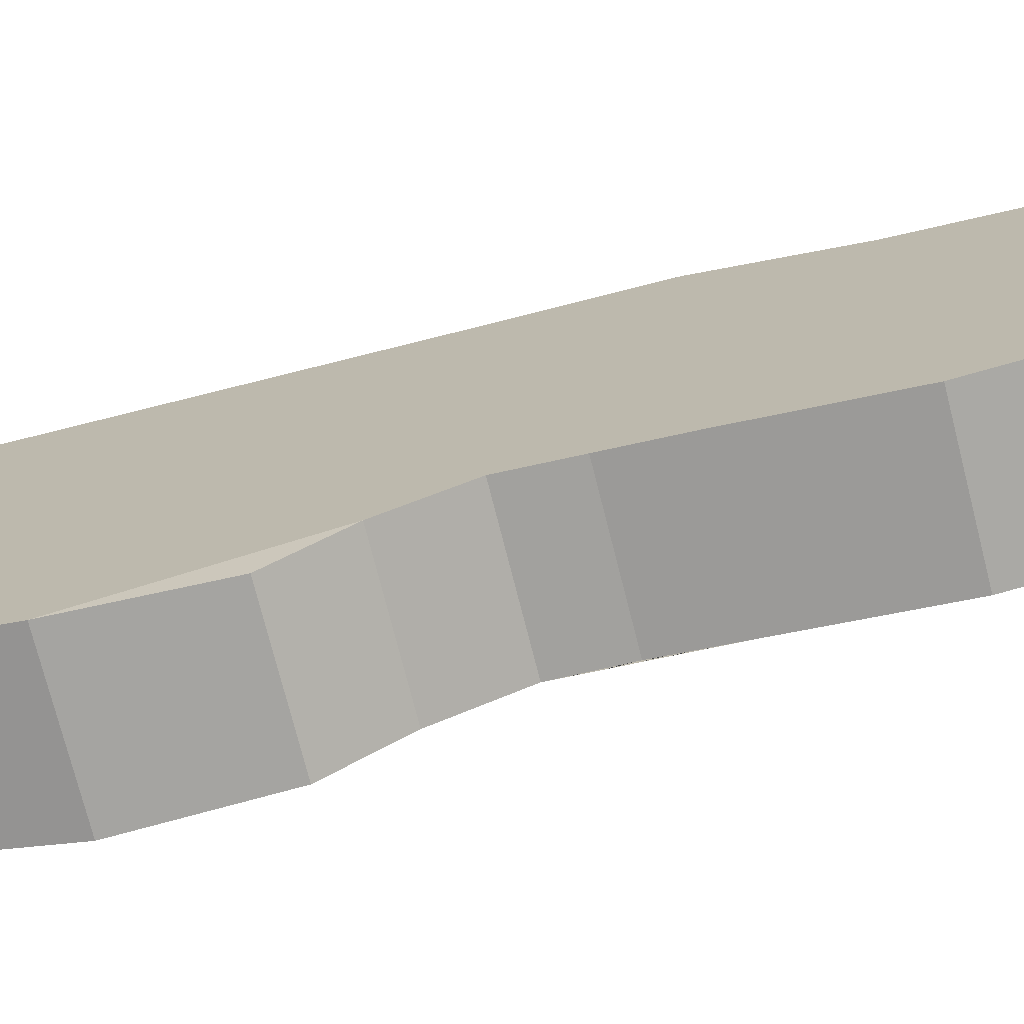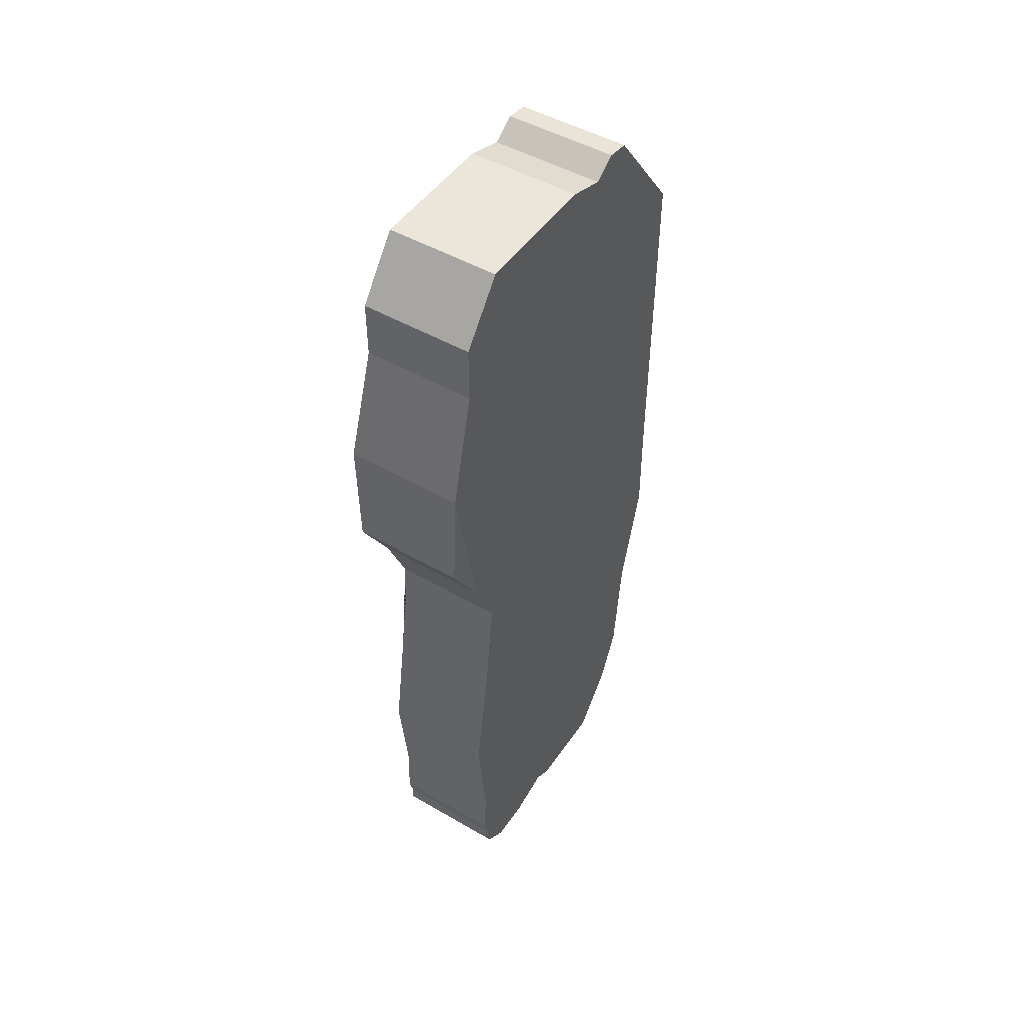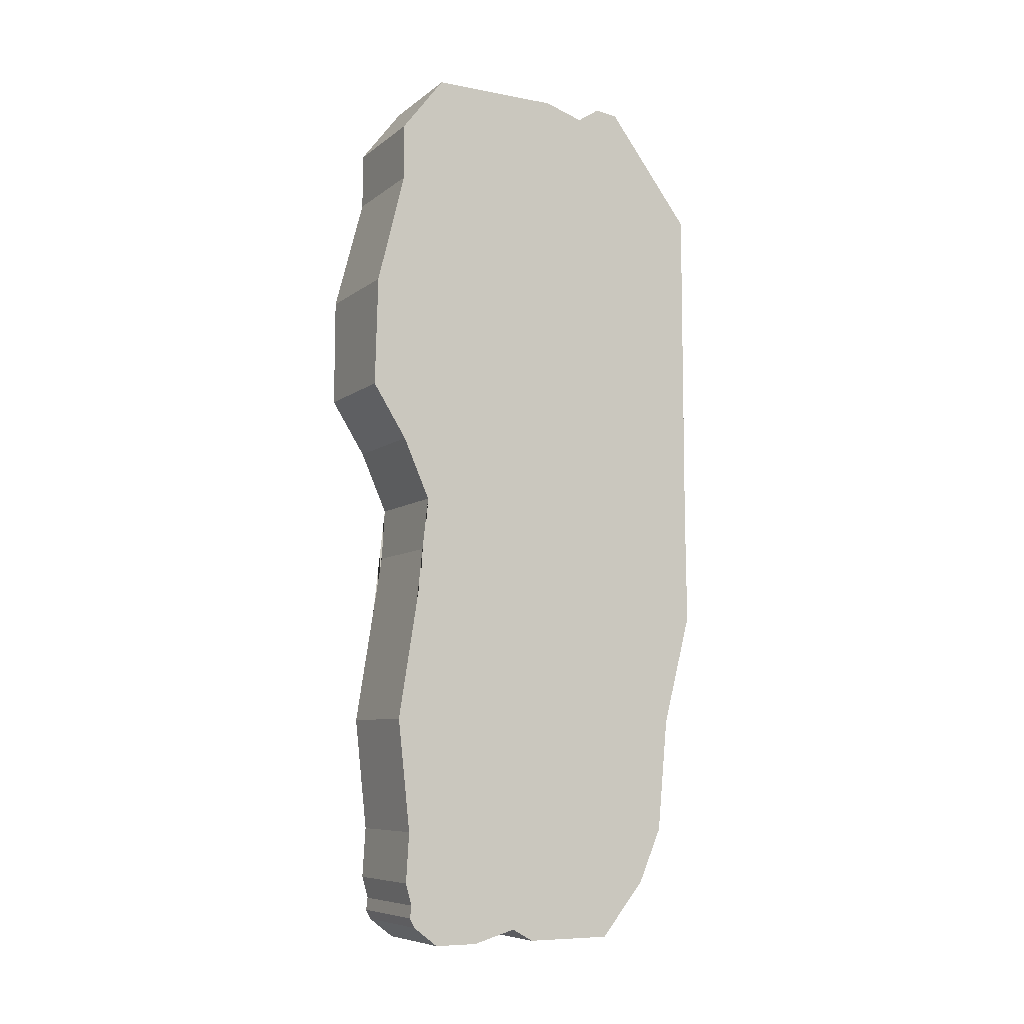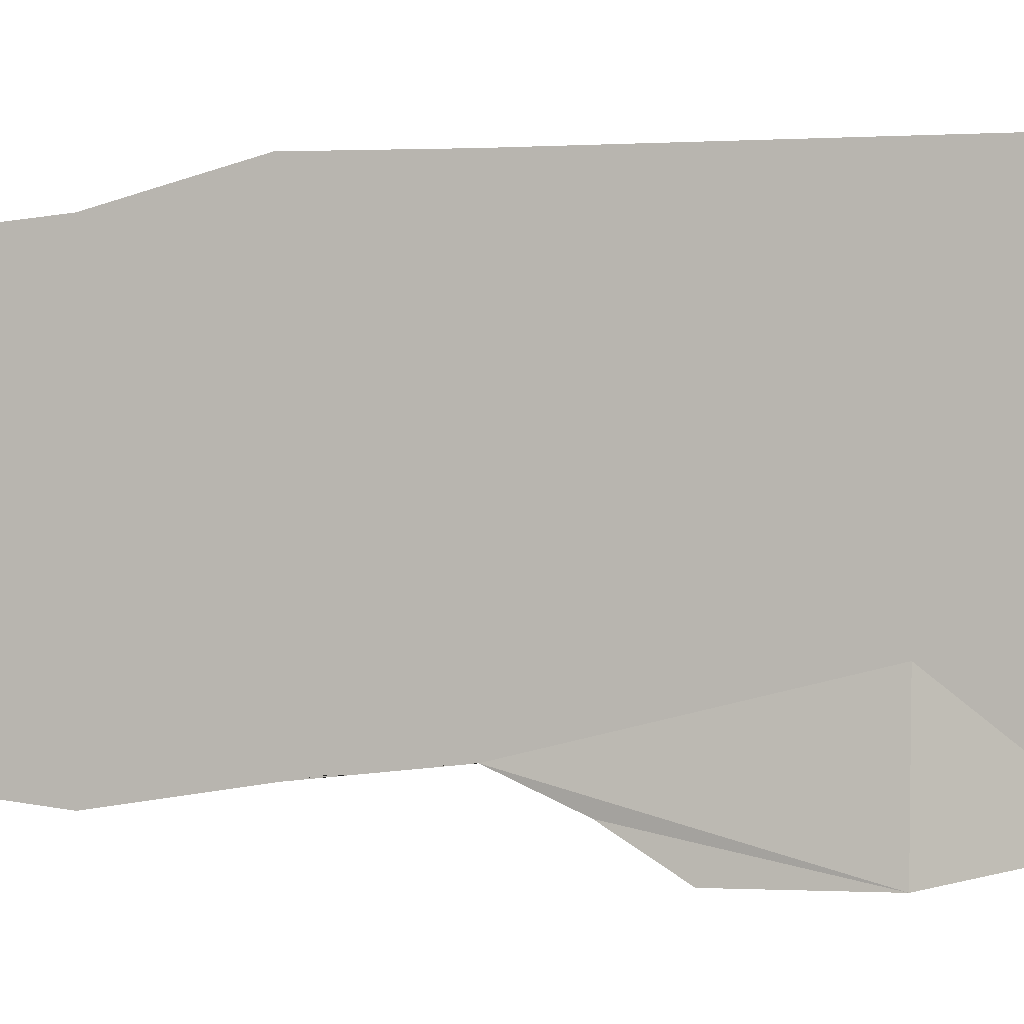
<metadata>
{"format":"obj","ext":"obj","renderer":"f3d","projection":"perspective","resolution":1024,"background":"white","views":[{"elev":-73.5,"azim":104.2,"up":"+Y"},{"elev":48.3,"azim":32.9,"up":"+Z"},{"elev":-7.9,"azim":62.1,"up":"+Z"},{"elev":0.5,"azim":-72.5,"up":"+Y"}]}
</metadata>
<code>
v 0.19 -0.4897 -1.271
v 0.19 -0.4694 -1.342
v -0.17 -0.4694 -1.342
v -0.17 -0.4897 -1.271
v 0.19 -0.3784 1.465
v 0.19 -0.5197 1.281
v -0.17 -0.5197 1.281
v -0.17 -0.3784 1.465
v 0.19 0.3278 1.465
v -0.17 0.3278 1.465
v -0.17 0.6103 1.097
v 0.19 0.6103 1.097
v 0.19 0.6103 -0.005
v 0.19 0.3278 -0.74
v 0.19 0.1866 -0.005
v 0.19 0.3278 -0.005
v -0.17 0.6103 -0.005
v -0.17 0.6147 -0.3725
v 0.19 0.6147 -0.3725
v 0.01 0.6103 -0.005
v -0.08 0.6103 -0.005
v 0.19 -0.4197 -0.005
v 0.19 -0.4297 -0.1738
v -0.17 -0.4297 -0.1738
v -0.17 -0.4197 -0.005
v -0.17 -0.2372 -0.005
v -0.17 -0.4597 -0.3625
v 0.19 0.6103 0.73
v 0.19 0.6103 0.3625
v 0.19 0.6103 0.1787
v 0.19 0.5927 0.1787
v 0.19 0.575 0.3625
v 0.19 0.5397 0.73
v -0.17 0.6103 0.73
v -0.17 0.6103 0.4706
v -0.17 0.6103 0.3625
v 0.01 0.6103 0.1787
v 0.1 0.6103 0.08687
v 0.145 0.6103 0.04094
v 0.19 -0.6097 0.73
v 0.18 -0.6147 0.3725
v -0.18 -0.6147 0.3725
v -0.19 -0.6097 0.73
v -0.17 -0.2372 0.73
v 0.19 0.5397 0.9138
v 0.19 0.5397 1.098
v -0.17 -0.5197 1.097
v -0.17 -0.2372 0.9138
v -0.17 -0.2372 1.097
v 0.19 -0.5197 1.097
v 0.19 0.04531 1.465
v 0.19 0.1109 1.445
v 0.19 0.04531 1.281
v -0.17 0.04531 1.097
v -0.17 0.1866 1.098
v -0.17 0.1866 1.281
v -0.17 0.04531 1.189
v 0.19 0.5397 1.155
v 0.19 0.5044 1.184
v 0.19 0.4691 1.212
v 0.19 0.3278 1.327
v 0.19 0.3278 1.373
v -0.17 0.3278 1.097
v -0.17 0.4691 1.097
v -0.17 0.4691 1.212
v -0.17 0.3278 1.327
v -0.17 0.3278 1.281
v -0.17 0.1766 1.425
v -0.17 0.2522 1.475
v 0.19 0.2522 1.475
v 0.19 0.1766 1.425
v -0.17 0.2572 1.327
v -0.17 0.1109 1.445
v -0.17 0.08063 1.373
v -0.17 0.1159 1.281
v -0.17 0.04531 1.465
v -0.17 0.04531 1.419
v -0.17 0.04531 1.373
v -0.17 0.04531 1.281
v 0.19 0.3278 1.281
v 0.19 0.3278 1.098
v 0.19 0.1866 1.098
v 0.19 0.1866 1.189
v 0.19 0.1866 1.281
v 0.19 0.2547 1.363
v 0.19 0.1816 1.353
v 0.01 0.1109 1.445
v 0.19 -0.2372 1.465
v 0.19 -0.09594 1.465
v 0.19 -0.2019 1.419
v 0.19 -0.3078 1.373
v 0.19 -0.4137 1.327
v -0.17 -0.2019 1.224
v -0.17 -0.2372 1.373
v -0.17 -0.3784 1.281
v -0.17 -0.3078 1.373
v -0.17 -0.2372 1.465
v 0.19 0.5222 -0.3725
v 0.19 0.4781 -0.5563
v -0.17 0.04531 -1.475
v -0.17 0.2578 -1.475
v -0.17 0.3459 -1.108
v -0.17 0.39 -0.9238
v -0.17 0.412 -0.8319
v -0.17 0.4341 -0.74
v -0.17 0.5191 -0.74
v -0.17 0.5012 -0.9288
v 0.19 0.5013 -0.9288
v 0.19 0.5191 -0.74
v -0.17 0.3317 -1.386
v -0.17 0.4165 -1.157
v -0.17 0.4253 -0.9486
v 0.19 0.5647 -0.3725
v -0.17 0.4834 -1.118
v -0.17 0.4056 -1.296
v 0.19 0.4056 -1.296
v 0.19 0.4445 -1.207
v 0.19 0.4834 -1.118
v 0.19 0.3317 -1.386
v 0.19 0.04531 -1.475
v 0.19 0.2578 -1.475
v 0.19 -0.09594 -1.435
v 0.19 -0.02531 -1.475
v -0.17 -0.02531 -1.475
v -0.17 -0.09594 -1.435
v 0.19 -0.2372 -1.475
v 0.19 -0.1666 -1.455
v 0.01 -0.2372 -1.475
v 0.19 -0.3784 -1.475
v 0.19 -0.3078 -1.475
v 0.19 -0.2725 -1.475
v 0.01 -0.3784 -1.475
v 0.19 -0.5197 -0.74
v 0.19 -0.4797 -1.108
v -0.17 -0.4797 -1.108
v -0.17 -0.5197 -0.74
v 0.19 -0.4591 -1.413
v 0.19 -0.4187 -1.444
v 0.19 -0.3986 -1.46
v -0.08 -0.3784 -1.475
v 0.01 -0.4591 -1.413
v 0.19 0.1159 1.281
v 0.19 0.04531 1.189
v 0.19 -0.2372 1.098
v 0.19 0.04531 1.098
v 0.19 -0.09594 1.098
v 0.19 -0.1312 1.098
v 0.19 -0.1666 1.098
v 0.19 0.5397 1.126
v -0.17 -0.09594 1.143
v -0.17 -0.1666 1.098
v -0.17 0.3278 1.373
v -0.17 0.5397 1.155
v 0.19 0.04531 0.73
v 0.19 -0.09594 0.73
v 0.19 0.3278 0.73
v 0.19 0.1866 0.73
v 0.19 0.1866 0.9138
v 0.19 0.1159 1.143
v 0.19 0.1159 1.098
v 0.19 0.06297 1.166
v 0.19 0.08063 1.143
v 0.19 0.4691 0.73
v 0.19 0.4691 1.098
v -0.17 0.04531 0.73
v -0.17 0.3278 0.73
v -0.17 0.4691 0.73
v -0.17 0.5397 0.73
v -0.17 0.5397 1.097
v 0.19 0.04531 -0.005
v 0.19 0.02766 0.4544
v 0.19 0.1513 0.1787
v 0.19 0.5916 0.08687
v 0.19 0.6015 0.08687
v 0.19 0.2572 0.3625
v 0.19 0.2787 0.3904
v 0.19 0.2737 0.3625
v 0.19 0.2816 0.4049
v 0.19 0.2793 0.3913
v -0.17 0.6103 0.04094
v -0.17 0.6103 0.08687
v -0.17 0.6103 0.1787
v -0.17 0.5618 0.5003
v -0.17 0.5662 0.4544
v -0.17 0.575 0.3625
v -0.17 0.04531 -0.005
v -0.17 0.2042 0.1788
v -0.17 0.2925 0.3625
v -0.17 0.4911 0.5003
v -0.17 0.4249 0.4544
v -0.17 0.4338 0.3625
v -0.17 0.5573 0.5463
v -0.17 0.5242 0.5233
v -0.17 0.5647 -0.3725
v -0.08 0.6103 0.08687
v -0.1138 0.6103 0.006484
v -0.1475 0.6103 0.01797
v 0.01 0.6103 0.08687
v 0.19 -0.2372 0.73
v 0.19 -0.3078 0.8219
v 0.19 -0.1312 0.9138
v 0.19 -0.1577 1.052
v 0.19 -0.1489 1.006
v 0.19 -0.02531 -0.005
v 0.19 -0.1666 0.3625
v 0.19 -0.2372 -0.005
v 0.19 -0.3284 0.3625
v 0.19 -0.2828 0.5463
v 0.19 -0.2372 0.3625
v 0.19 -0.09594 -0.005
v 0.19 -0.2372 0.4544
v 0.19 -0.1966 -1.411
v 0.19 -0.156 -1.347
v 0.19 -0.1455 -1.239
v 0.19 -0.1244 -1.022
v 0.19 -0.0712 -0.476
v -0.17 -0.09594 1.465
v 0.19 -0.08711 1.316
v 0.19 -0.1666 1.373
v -0.17 -0.2019 1.419
v -0.17 -0.1666 1.419
v 0.19 0.2654 0.3196
v 0.19 0.4955 0.3625
v 0.19 0.4161 0.3625
v 0.19 0.3366 0.3625
v 0.19 0.2969 0.3625
v 0.19 0.3984 0.5463
v 0.19 0.3278 0.4544
v 0.19 0.4165 -1.157
v -0.125 0.499 -0.9523
v 0.01 0.4968 -0.9759
v 0.1 0.4968 -0.9759
v 0.19 -0.4742 -1.383
v 0.19 -0.4004 -1.418
v 0.19 -0.3348 -1.441
v 0.19 -0.2711 -1.422
v 0.19 -0.2344 -1.368
v 0.19 -0.2716 -1.233
v 0.19 -0.3452 -1.339
v 0.19 -0.382 -1.391
v -0.17 -0.1312 -1.445
v -0.17 -0.1666 -1.455
v 0.01 -0.1666 -1.455
v -0.17 -0.4742 -1.383
v -0.17 -0.4591 -1.413
v -0.17 -0.2372 -1.475
v -0.17 -0.3784 -1.475
v -0.08 -0.3078 -1.475
v 0.19 0.3907 -0.9766
v 0.19 0.411 -0.8363
v 0.19 0.4341 -0.74
v 0.19 0.4297 -0.8443
v 0.19 0.4253 -0.9486
v 0.19 0.4209 -1.053
v 0.19 0.4633 -0.9387
v 0.19 0.4509 -0.7872
v 0.19 0.4677 -0.8344
v -0.17 0.4677 -0.8344
v -0.17 -0.1666 0.73
v -0.17 -0.1666 0.9138
v -0.17 -0.09594 0.73
v -0.17 -0.09594 0.3625
v -0.17 -0.09594 -0.005
v -0.17 -0.09594 0.1787
v -0.17 -0.1666 0.5463
v -0.17 -0.09594 1.098
v -0.17 -0.02531 -0.005
v -0.17 -0.1136 -0.725
v 0.19 -0.2195 1.35
v 0.19 -0.3784 1.281
v 0.19 -0.3784 1.098
v 0.19 -0.4491 1.189
v -0.17 -0.04297 1.373
v -0.17 -0.09594 1.327
v -0.17 -0.2019 1.362
v -0.17 -0.1666 1.35
v -0.17 -0.1312 1.339
v -0.17 -0.1136 1.35
v -0.17 -0.1312 1.373
v 0.19 -0.4597 -0.3625
v 0.19 -0.3303 0.73
v 0.19 -0.5166 0.73
v 0.19 -0.4234 0.73
v 0.19 -0.5072 0.1938
v -0.17 -0.5072 0.1937
v 0.19 -0.3784 0.9138
v 0.19 -0.2372 0.5463
v 0.19 0.08063 1.166
v 0.19 0.1336 1.224
v 0.19 0.1248 1.184
v -0.17 -0.1666 1.281
v -0.17 0.001172 1.396
v -0.17 -0.04297 1.396
v -0.17 -0.2019 1.293
v -0.17 0.3631 0.3625
v 0.19 -0.4667 1.212
v 0.19 -0.4137 1.098
v 0.19 -0.4491 1.098
v 0.19 -0.4137 0.9597
v 0.19 -0.4491 1.006
v 0.19 -0.4652 0.8448
v 0.19 -0.4395 0.9023
v 0.19 0.3538 -1.232
v 0.19 0.3465 -1.283
v 0.19 0.3139 -1.35
v 0.19 0.3146 -1.293
v 0.19 0.3331 -1.271
v 0.19 0.2961 -1.315
v 0.19 0.3344 -1.156
v 0.19 0.3612 -1.181
v 0.19 0.5162 -0.6034
v 0.19 0.4561 -0.6481
v 0.19 0.5353 0.3625
v 0.19 0.5728 0.1788
v 0.1 0.6103 0.04094
v 0.055 0.6103 0.04094
v -0.0575 0.6103 0.01797
v -0.125 0.6103 0.04094
v 0.19 0.6103 0.08687
v 0.19 0.6103 0.04094
v 0.19 0.5971 0.1328
v 0.19 0.4443 -0.9436
v 0.01 0.4923 -1.023
v -0.08 0.4968 -0.9759
o group905154054
g mesh905154054
f 4 3 2 1
f 16 15 14 13
f 21 20 13 19 18 17
f 25 24 23 22
f 27 24 25 26
f 43 42 41 40
f 44 26 25
f 49 48 44 47
f 47 43 40 50
f 53 52 51
f 57 56 55 54
f 67 66 65 64 63
f 56 72 66 67
f 74 79 78 77 76
f 84 83 82 81 80
f 87 73 76
f 51 52 87 76
f 95 94 93 49 47
f 7 47 50 6
f 14 99 98 13
f 17 105 104 103 102 101 100
f 109 108 107 106
f 102 112 111 110 101
f 98 113 13
f 100 101 121 120
f 125 124 123 122
f 124 100 120 123
f 136 135 134 133
f 135 4 1 134
f 142 84 86
f 85 86 84 80 61
f 74 76 73
f 79 150 49
f 150 151 49
f 145 146 155 154
f 81 82 158 157 156
f 158 145 154 157
f 83 159 82
f 159 160 82
f 158 82 160
f 56 67 63 55
f 164 81 156 163
f 60 61 80 81 164
f 149 59 60 46
f 54 55 63 166 165
f 63 64 167 166
f 64 169 168 167
f 65 169 64
f 45 46 164 163
f 172 171 170
f 174 173 13
f 177 176 175
f 176 179 178 175
f 188 187 186
f 191 190 189 184 185
f 19 109 106 18
f 194 17 18 106
f 113 109 19 13
f 197 196 17
f 146 201 155
f 209 208 207 22 206
f 205 211 209 206 210
f 205 210 204
f 146 203 201
f 146 147 202 203
f 219 218 53 51
f 90 219 51 89
f 89 51 76 217
f 222 175 172 170 15 16
f 224 223 33
f 224 225 16
f 225 226 16
f 225 224 33
f 225 33 227
f 226 225 227
f 226 227 228
f 119 121 101 110
f 108 232 231 230 107
f 1 2 216
f 212 213 214 237
f 212 237 236
f 235 236 237 214 215 238
f 235 238 239
f 235 239 240
f 235 240 234
f 234 240 239 238 215 216 2 233
f 243 242 241 125 122 127
f 3 244 233 2
f 244 245 141 233
f 128 246 242 243
f 128 243 127
f 248 247 246 128
f 140 247 248
f 141 245 247 140
f 254 253 252 251 250 249 229
f 15 170 127 122 123 120 14
f 258 194 106 107
f 262 259 261 165 166 167 168 188 186
f 44 263 26
f 44 265 264 263
f 266 54 165 261
f 260 266 261 259
f 262 186 267
f 268 267 186 17 100 124 125 241
f 57 54 266
f 48 49 151
f 91 270 269
f 218 269 270 272 271 144 53
f 94 95 96
f 274 273 78 79
f 27 136 133 280
f 134 1 216
f 133 134 216
f 280 133 216
f 22 23 280 216
f 206 22 216
f 210 206 216
f 204 210 216
f 136 27 26
f 135 136 26
f 4 135 26
f 3 4 26
f 244 3 26
f 245 244 26
f 247 245 26
f 246 247 26
f 242 246 26
f 241 242 26
f 268 241 26
f 263 268 26
f 207 281 283 282 40 22
f 25 43 44
f 44 43 47
f 42 285 284 41
f 285 42 43
f 40 41 284
f 24 27 280 23
f 285 25 22 284
f 43 25 285
f 284 22 40
f 144 271 286
f 144 286 200
f 200 286 282 283
f 200 283 281
f 207 208 281
f 209 211 208
f 171 172 175 178 163 156 157 154 155
f 288 143 161
f 289 84 142 143 288
f 83 84 289
f 290 289 288
f 83 289 290
f 93 291 274 79 49
f 273 292 77 78
f 293 279 221 217 76 77
f 292 293 77
f 94 294 93
f 94 275 294
f 191 295 190
f 191 185 17 186
f 187 295 191 186
f 189 193 183 184
f 60 164 46
f 177 175 222
f 92 296 272 270 91
f 300 50 40 282
f 301 300 282
f 301 302 300
f 305 308 121 119
f 306 307 309 308
f 249 310 229
f 310 303 229
f 303 310 249 250 309 307
f 306 308 305
f 311 257 108 109 113
f 98 99 311 113
f 14 120 121 308 309 250 251 312 99
f 99 312 256 257 311
f 312 251 256
f 223 313 33
f 223 224 16 13
f 173 314 313 223 13
f 316 315 13
f 196 21 17
f 315 39 13
f 316 13 20
f 316 20 21
f 197 17 180
f 319 320 39
f 320 13 39
f 174 13 320 319
f 174 321 314 173
f 321 174 319
f 252 253 322
f 322 253 254
f 102 103 112
f 103 104 112
f 258 105 17 194
f 8 7 6 5
f 12 11 10 9
f 33 32 31 30 29 28
f 28 39 38 37 36 35 34
f 46 45 33 28 12
f 12 28 34 11
f 62 61 60 59 58 12 9
f 71 70 69 68
f 56 75 74 73 68
f 86 85 62 9 70 71
f 70 9 10 69
f 91 90 89 88
f 6 92 91 88 5
f 8 97 96 95 47 7
f 5 88 97 8
f 118 117 116 115 114
f 116 119 110 115
f 128 127 126
f 132 128 126 131 130 129
f 141 140 132 129 139 138 137
f 53 142 86 71 52
f 144 143 53
f 144 148 147 146 145 143
f 142 53 143
f 85 61 62
f 58 149 46 12
f 74 75 79
f 57 79 75 56
f 72 56 68 69 10 152
f 72 152 66
f 153 65 66 152 10 11
f 52 71 87
f 87 71 68 73
f 162 161 143 145 160
f 158 160 145
f 45 163 33
f 169 11 34 168
f 153 11 169
f 185 184 183 35 36 182 181 180 17
f 193 189 190 188 168 192
f 37 195 182 36
f 198 195 37 38
f 144 200 199
f 201 203 202 148 144 199 155
f 199 205 204 170
f 155 199 170
f 213 212 126 127
f 170 204 216 215 214 213 127
f 147 148 202
f 88 89 217 97
f 221 220 217
f 220 96 97 217
f 226 177 222 16
f 229 117 118 108
f 111 107 114 115 110
f 234 233 137 138
f 236 235 139 129 130
f 212 131 126
f 212 236 130 131
f 235 138 139
f 235 234 138
f 132 140 248 128
f 141 137 233
f 257 256 251 252 255 108
f 112 105 258 107 111
f 48 151 260 259 44
f 262 265 44 259
f 264 262 267 263
f 268 263 267
f 265 262 264
f 260 151 266
f 79 57 150
f 150 57 266 151
f 90 91 269 219
f 219 269 218
f 279 278 277 276 275 94 221
f 221 94 96 220
f 200 281 199
f 208 199 281
f 287 199 208
f 211 287 208
f 205 199 287 211
f 171 155 170
f 159 288 162 160
f 288 161 162
f 290 288 159
f 83 290 159
f 291 93 276 277
f 274 278 273
f 292 273 279 293
f 291 277 274
f 278 279 273
f 278 274 277
f 294 275 276 93
f 295 188 190
f 188 295 187
f 183 192 168 34 35
f 193 192 183
f 65 153 169
f 149 58 59
f 177 226 228 179 176
f 179 228 227 33 163 178
f 296 92 6 50
f 296 50 272
f 272 297 271
f 271 297 286
f 272 50 298
f 272 298 297
f 297 298 50 300 299 286
f 286 299 302 301 282
f 302 299 300
f 304 303 119
f 307 306 305 119
f 229 119 116 117
f 304 119 229
f 303 304 229
f 303 307 119
f 313 32 33
f 316 195 198 315
f 195 316 317
f 317 316 21
f 318 195 317 196
f 196 317 21
f 195 318 181 182
f 318 197 180 181
f 197 318 196
f 315 198 38 39
f 28 29 39
f 29 30 39
f 30 319 39
f 31 32 313 314
f 31 319 30
f 31 321 319
f 321 31 314
f 255 322 254 229 108
f 252 322 255
f 104 105 112
f 230 324 323 118 114 107
f 232 108 118 323
f 231 232 323 324
f 231 324 230

</code>
